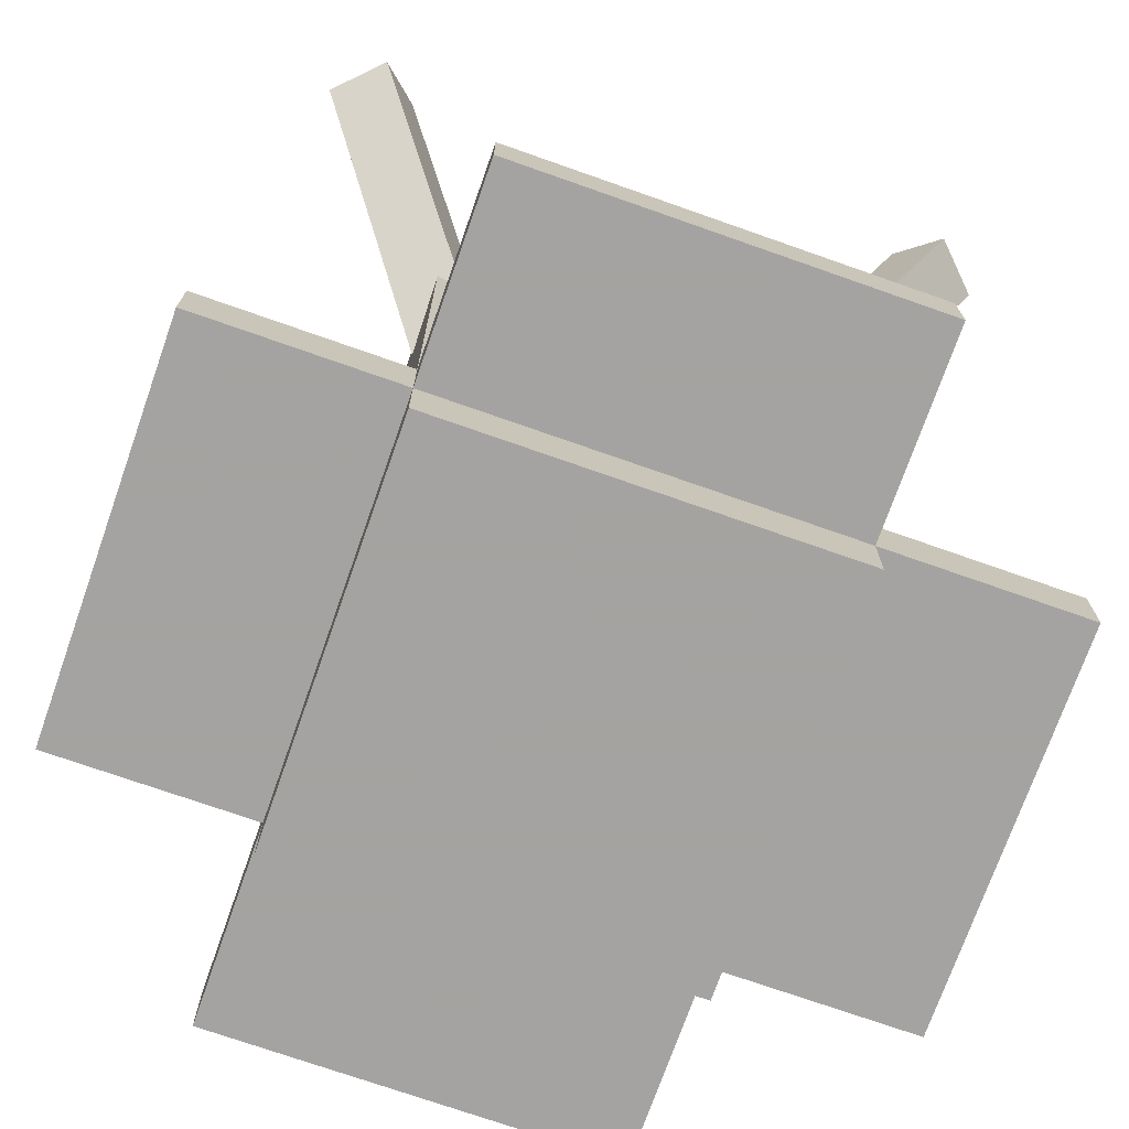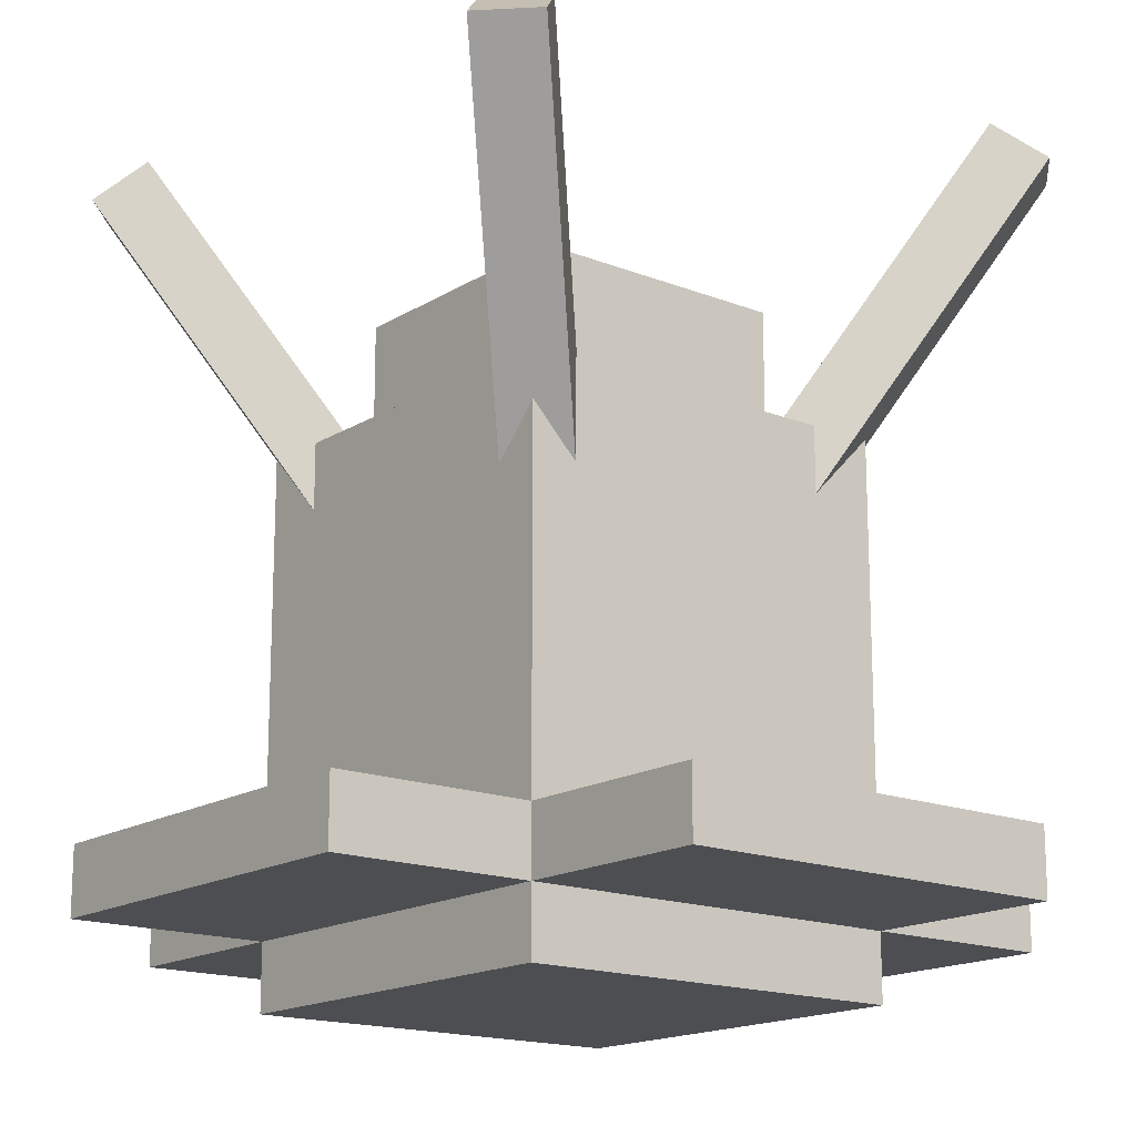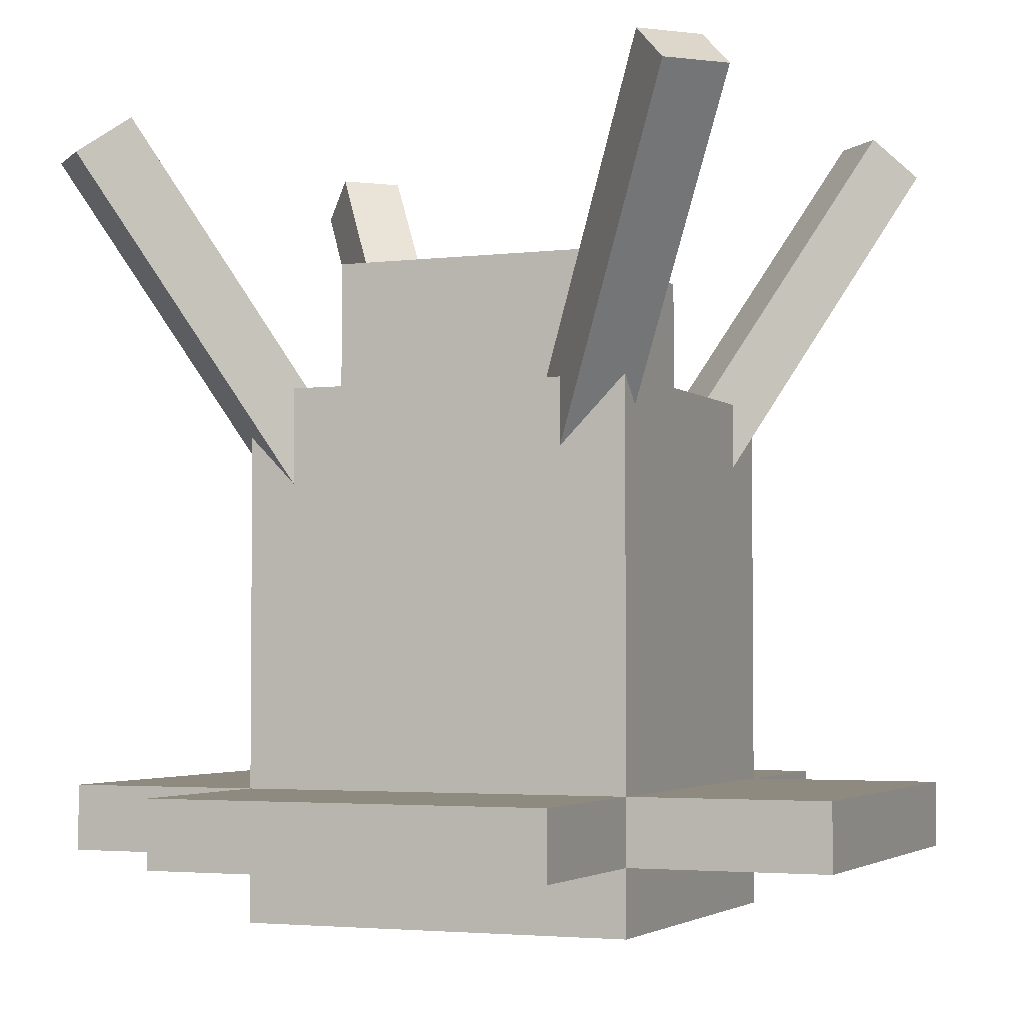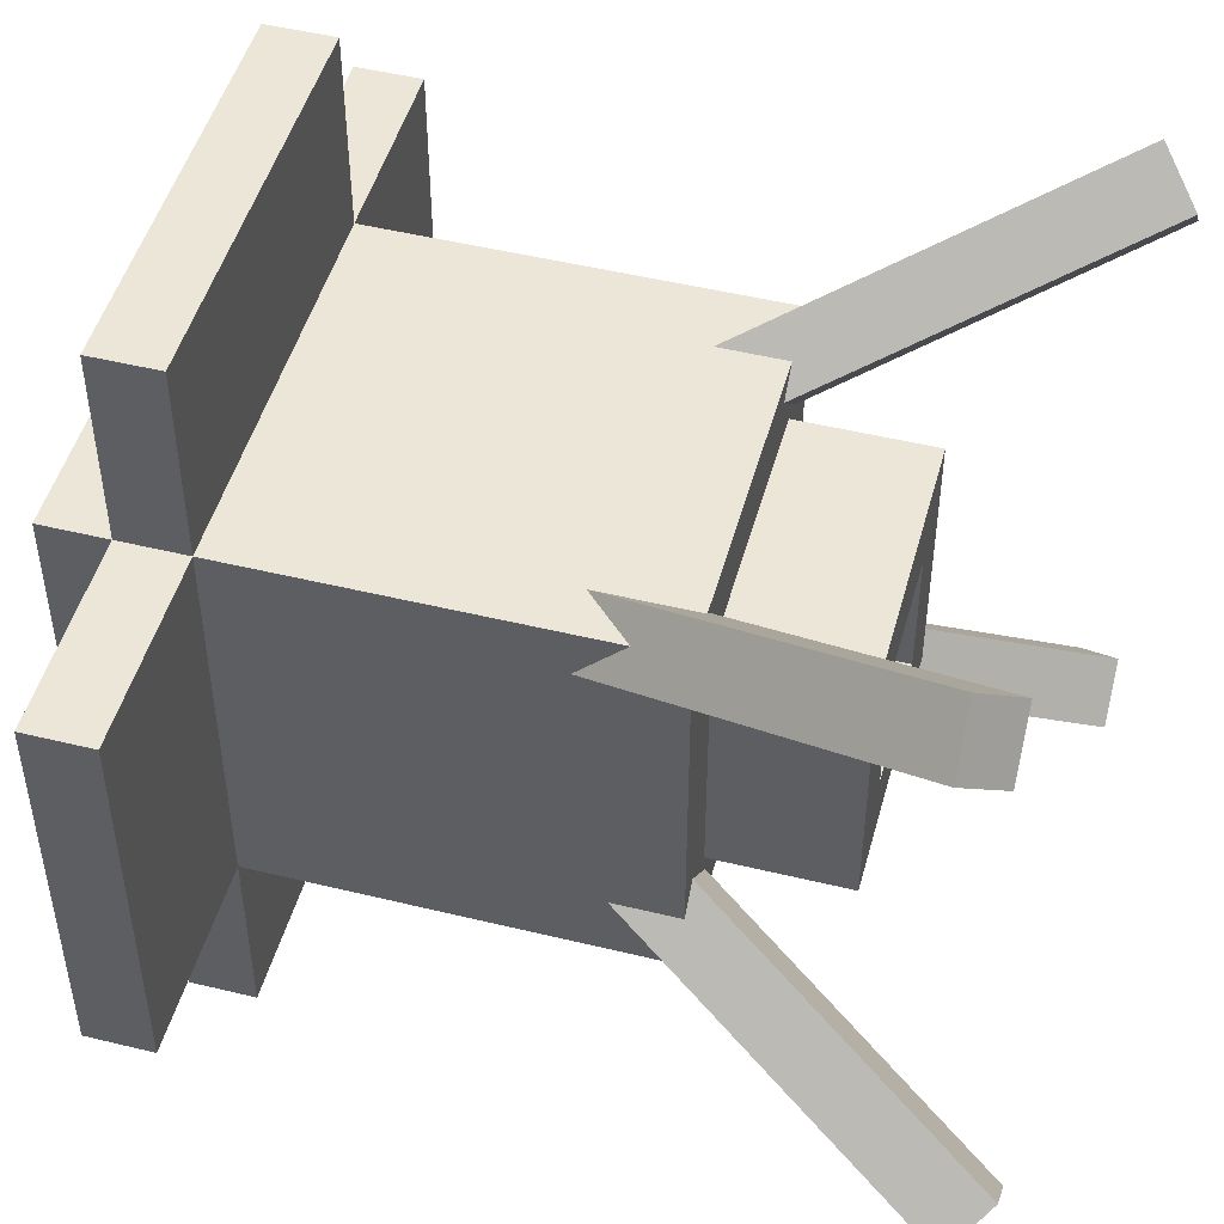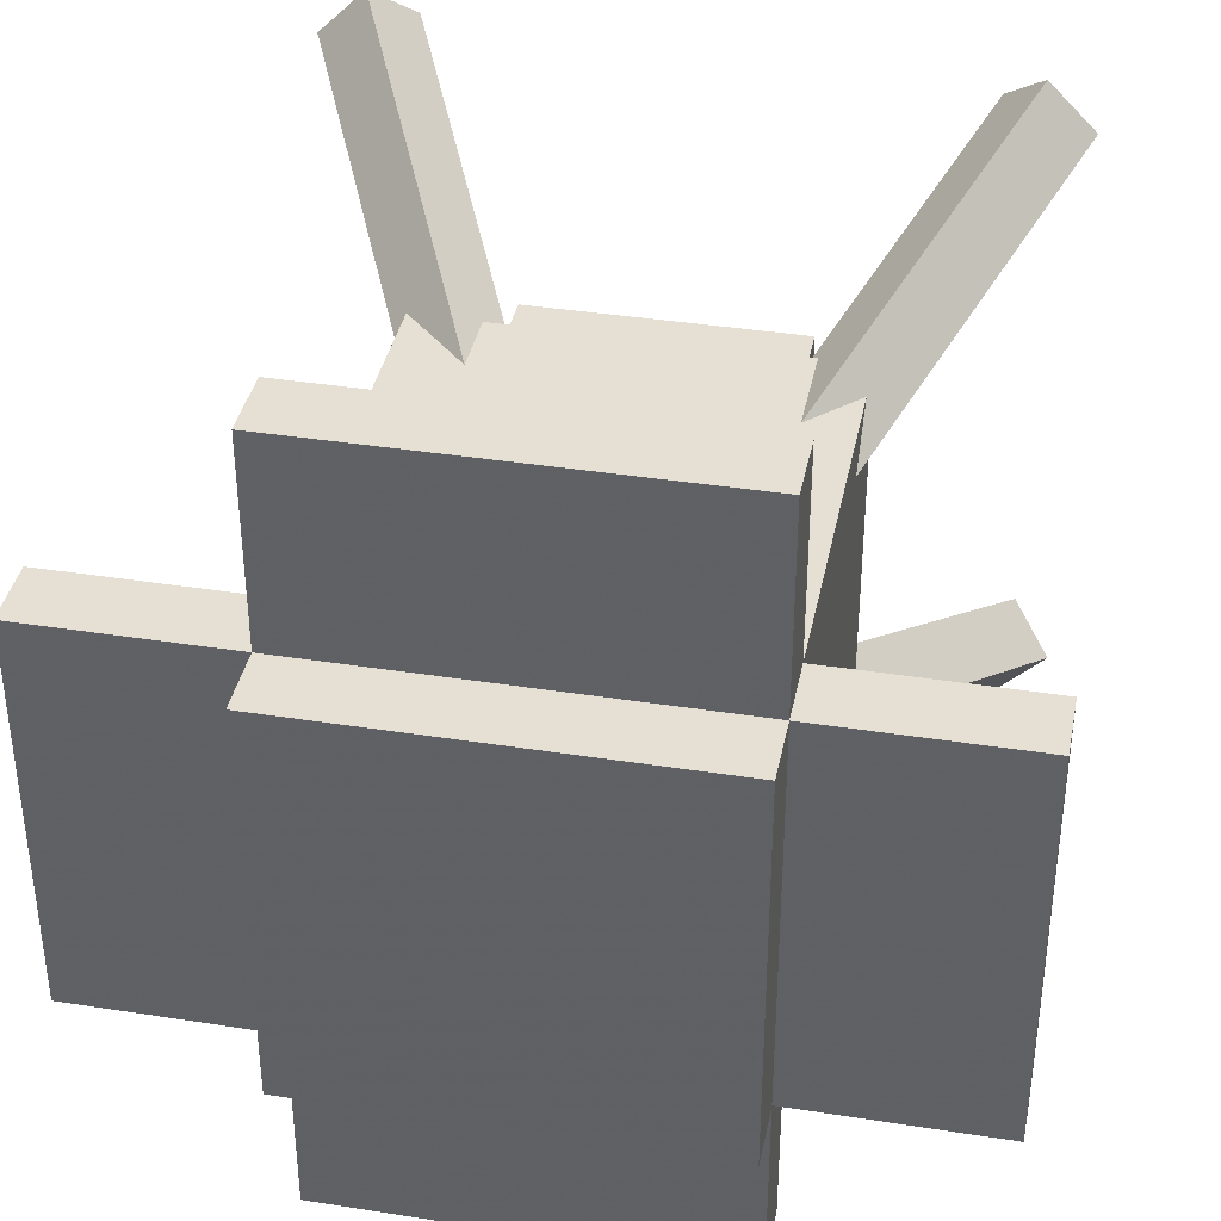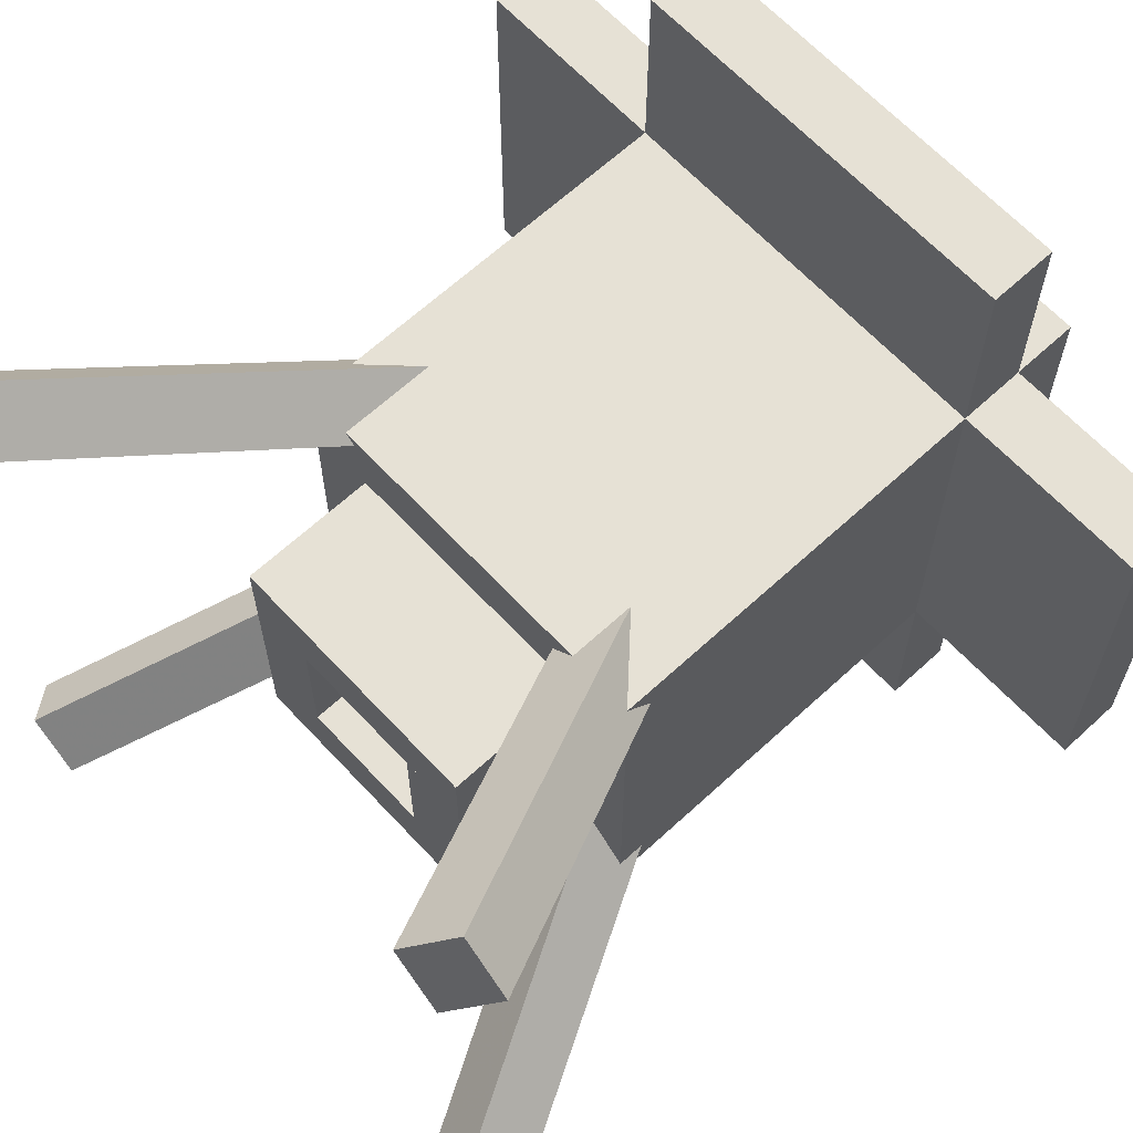
<metadata>
{"format":"obj","ext":"obj","renderer":"f3d","projection":"perspective","resolution":1024,"background":"white","views":[{"elev":-73.1,"azim":160.6,"up":"+Y"},{"elev":-16.5,"azim":51.1,"up":"+Y"},{"elev":-3.2,"azim":112.7,"up":"+Y"},{"elev":48.6,"azim":105.2,"up":"+Z"},{"elev":38.2,"azim":11.2,"up":"+Z"},{"elev":64.6,"azim":-132.9,"up":"+Z"}]}
</metadata>
<code>
o bighorn4
v 0.414 0.4072 0.6462
v 0.3698 0.4072 0.602
v 0.2177 0.7144 0.7541
v 0.2619 0.7144 0.7982
v 0.3336 0.3713 0.6382
v 0.3778 0.3713 0.6824
v 0.2257 0.6785 0.8344
v 0.1815 0.6785 0.7903
f 1 2 3 4
f 5 6 7 8
f 4 3 8 7
f 2 1 6 5
f 6 1 4 7
f 2 5 8 3
o bighorn2
v 0.6499 0.3713 0.5978
v 0.6057 0.3713 0.642
v 0.7578 0.6785 0.794
v 0.802 0.6785 0.7499
v 0.6419 0.3355 0.6782
v 0.6861 0.3355 0.634
v 0.8382 0.6427 0.7861
v 0.794 0.6427 0.8302
f 9 10 11 12
f 13 14 15 16
f 12 11 16 15
f 10 9 14 13
f 14 9 12 15
f 10 13 16 11
o bighorn3
v 0.6903 0.3713 0.3699
v 0.6461 0.3713 0.3257
v 0.7982 0.6785 0.1736
v 0.8424 0.6785 0.2178
v 0.6099 0.4072 0.3619
v 0.6541 0.4072 0.4061
v 0.8062 0.7144 0.254
v 0.762 0.7144 0.2098
f 17 18 19 20
f 21 22 23 24
f 20 19 24 23
f 18 17 22 21
f 22 17 20 23
f 18 21 24 19
o bighorn1
v 0.3778 0.3713 0.3074
v 0.3336 0.3713 0.3515
v 0.1815 0.6785 0.1995
v 0.2257 0.6785 0.1553
v 0.3698 0.4072 0.3878
v 0.414 0.4072 0.3436
v 0.2619 0.7144 0.1915
v 0.2177 0.7144 0.2357
f 25 26 27 28
f 29 30 31 32
f 28 27 32 31
f 26 25 30 29
f 30 25 28 31
f 26 29 32 27
o substance
v 0.5653 0.4338 0.4324
v 0.4403 0.4338 0.4324
v 0.4403 0.4963 0.4324
v 0.5653 0.4963 0.4324
v 0.4403 0.4338 0.5574
v 0.5653 0.4338 0.5574
v 0.5653 0.4963 0.5574
v 0.4403 0.4963 0.5574
f 33 34 35 36
f 37 38 39 40
f 36 35 40 39
f 34 33 38 37
f 38 33 36 39
f 34 37 40 35
o head
v 0.6903 -0.06615 0.3074
v 0.3153 -0.06615 0.3074
v 0.3153 0.4338 0.3074
v 0.6903 0.4338 0.3074
v 0.3153 -0.06615 0.6824
v 0.6903 -0.06615 0.6824
v 0.6903 0.4338 0.6824
v 0.3153 0.4338 0.6824
f 41 42 43 44
f 45 46 47 48
f 44 43 48 47
f 42 41 46 45
f 46 41 44 47
f 42 45 48 43
o side3
v 0.3153 -0.003653 0.3074
v 0.1278 -0.003653 0.3074
v 0.1278 0.05885 0.3074
v 0.3153 0.05885 0.3074
v 0.1278 -0.003653 0.6824
v 0.3153 -0.003653 0.6824
v 0.3153 0.05885 0.6824
v 0.1278 0.05885 0.6824
f 49 50 51 52
f 53 54 55 56
f 52 51 56 55
f 50 49 54 53
f 54 49 52 55
f 50 53 56 51
o side2
v 0.6903 -0.003653 0.1199
v 0.3153 -0.003653 0.1199
v 0.3153 0.05885 0.1199
v 0.6903 0.05885 0.1199
v 0.3153 -0.003653 0.3074
v 0.6903 -0.003653 0.3074
v 0.6903 0.05885 0.3074
v 0.3153 0.05885 0.3074
f 57 58 59 60
f 61 62 63 64
f 60 59 64 63
f 58 57 62 61
f 62 57 60 63
f 58 61 64 59
o side1
v 0.6903 -0.003653 0.6824
v 0.3153 -0.003653 0.6824
v 0.3153 0.05885 0.6824
v 0.6903 0.05885 0.6824
v 0.3153 -0.003653 0.8699
v 0.6903 -0.003653 0.8699
v 0.6903 0.05885 0.8699
v 0.3153 0.05885 0.8699
f 65 66 67 68
f 69 70 71 72
f 68 67 72 71
f 66 65 70 69
f 70 65 68 71
f 66 69 72 67
o side4
v 0.8778 -0.003653 0.3074
v 0.6903 -0.003653 0.3074
v 0.6903 0.05885 0.3074
v 0.8778 0.05885 0.3074
v 0.6903 -0.003653 0.6824
v 0.8778 -0.003653 0.6824
v 0.8778 0.05885 0.6824
v 0.6903 0.05885 0.6824
f 73 74 75 76
f 77 78 79 80
f 76 75 80 79
f 74 73 78 77
f 78 73 76 79
f 74 77 80 75
o bowl1
v 0.6278 0.4338 0.5574
v 0.3778 0.4338 0.5574
v 0.3778 0.5588 0.5574
v 0.6278 0.5588 0.5574
v 0.3778 0.4338 0.6199
v 0.6278 0.4338 0.6199
v 0.6278 0.5588 0.6199
v 0.3778 0.5588 0.6199
f 81 82 83 84
f 85 86 87 88
f 84 83 88 87
f 82 81 86 85
f 86 81 84 87
f 82 85 88 83
o bowl2
v 0.6278 0.4338 0.3699
v 0.3778 0.4338 0.3699
v 0.3778 0.5588 0.3699
v 0.6278 0.5588 0.3699
v 0.3778 0.4338 0.4324
v 0.6278 0.4338 0.4324
v 0.6278 0.5588 0.4324
v 0.3778 0.5588 0.4324
f 89 90 91 92
f 93 94 95 96
f 92 91 96 95
f 90 89 94 93
f 94 89 92 95
f 90 93 96 91
o bowl3
v 0.6278 0.4338 0.4324
v 0.5653 0.4338 0.4324
v 0.5653 0.5588 0.4324
v 0.6278 0.5588 0.4324
v 0.5653 0.4338 0.5574
v 0.6278 0.4338 0.5574
v 0.6278 0.5588 0.5574
v 0.5653 0.5588 0.5574
f 97 98 99 100
f 101 102 103 104
f 100 99 104 103
f 98 97 102 101
f 102 97 100 103
f 98 101 104 99
o bowl4
v 0.4403 0.4338 0.4324
v 0.3778 0.4338 0.4324
v 0.3778 0.5588 0.4324
v 0.4403 0.5588 0.4324
v 0.3778 0.4338 0.5574
v 0.4403 0.4338 0.5574
v 0.4403 0.5588 0.5574
v 0.3778 0.5588 0.5574
f 105 106 107 108
f 109 110 111 112
f 108 107 112 111
f 106 105 110 109
f 110 105 108 111
f 106 109 112 107

</code>
